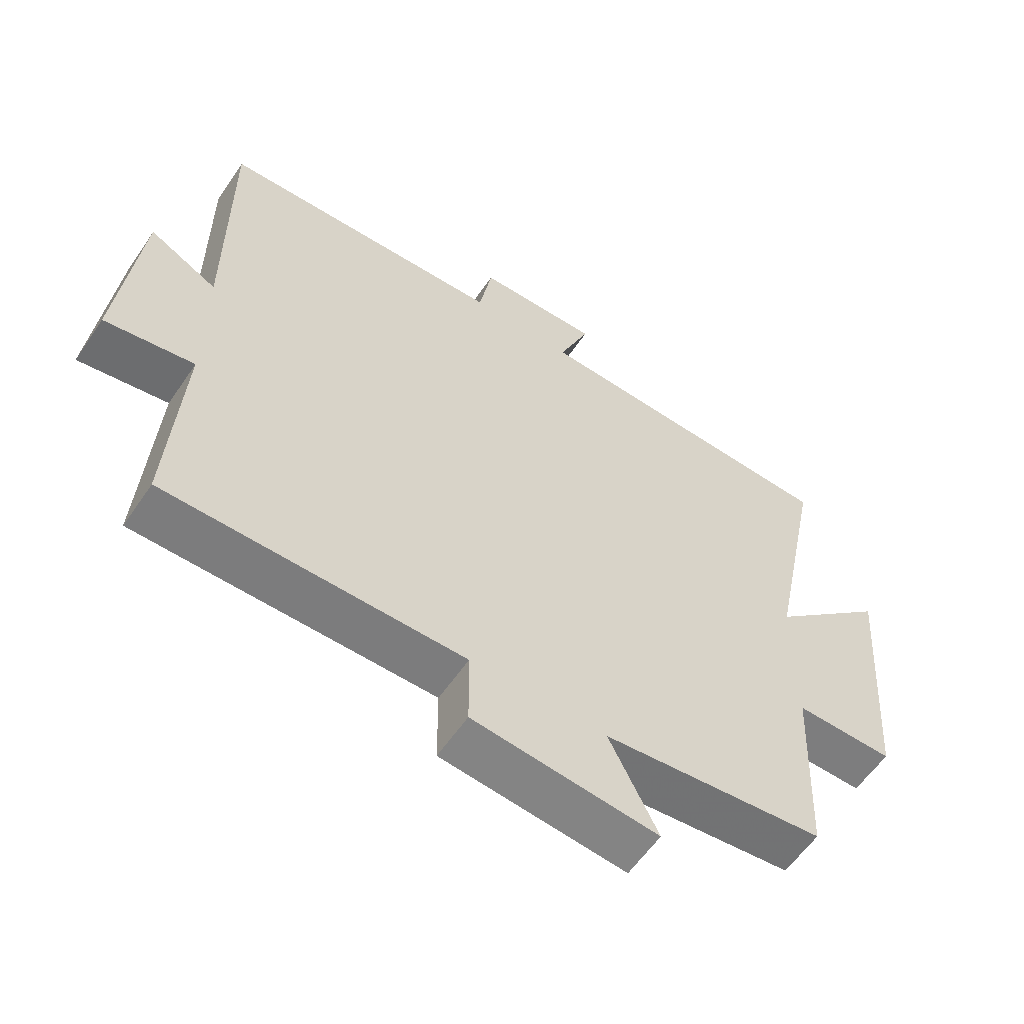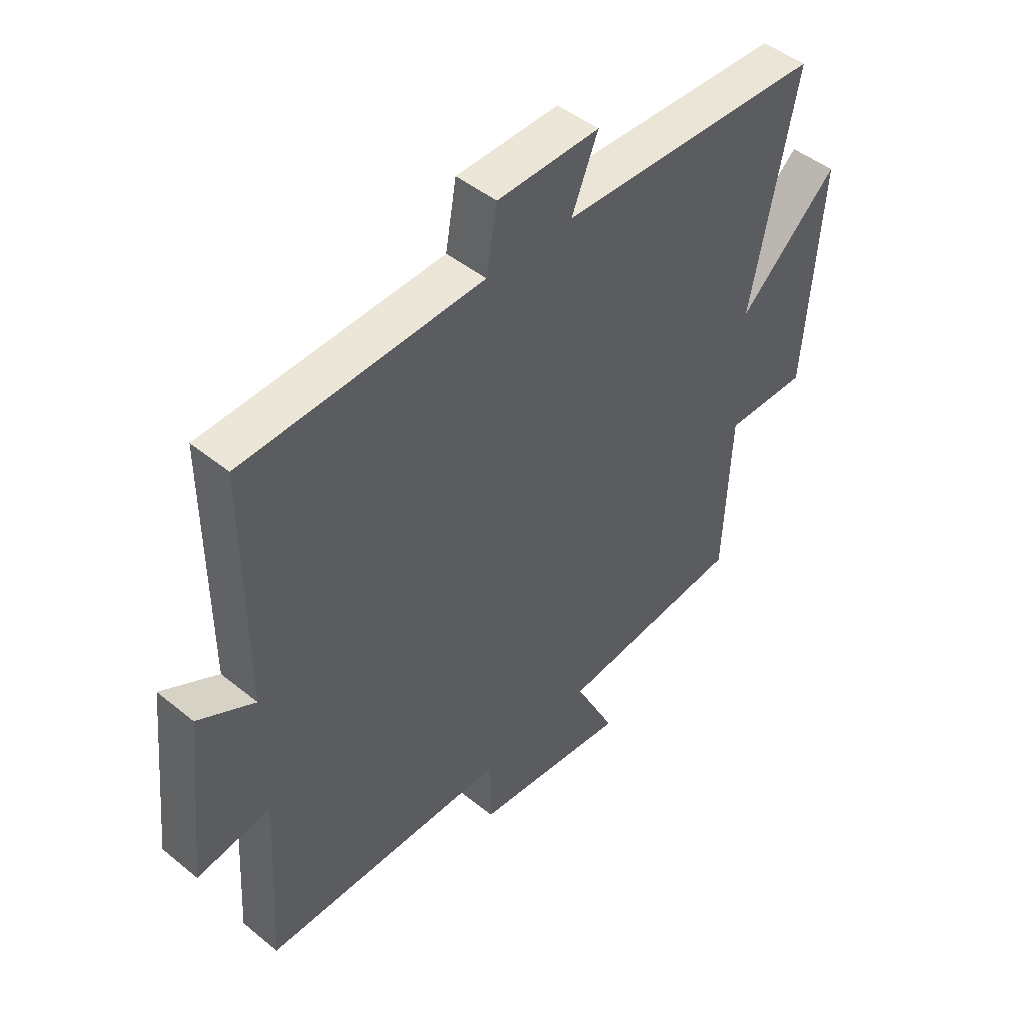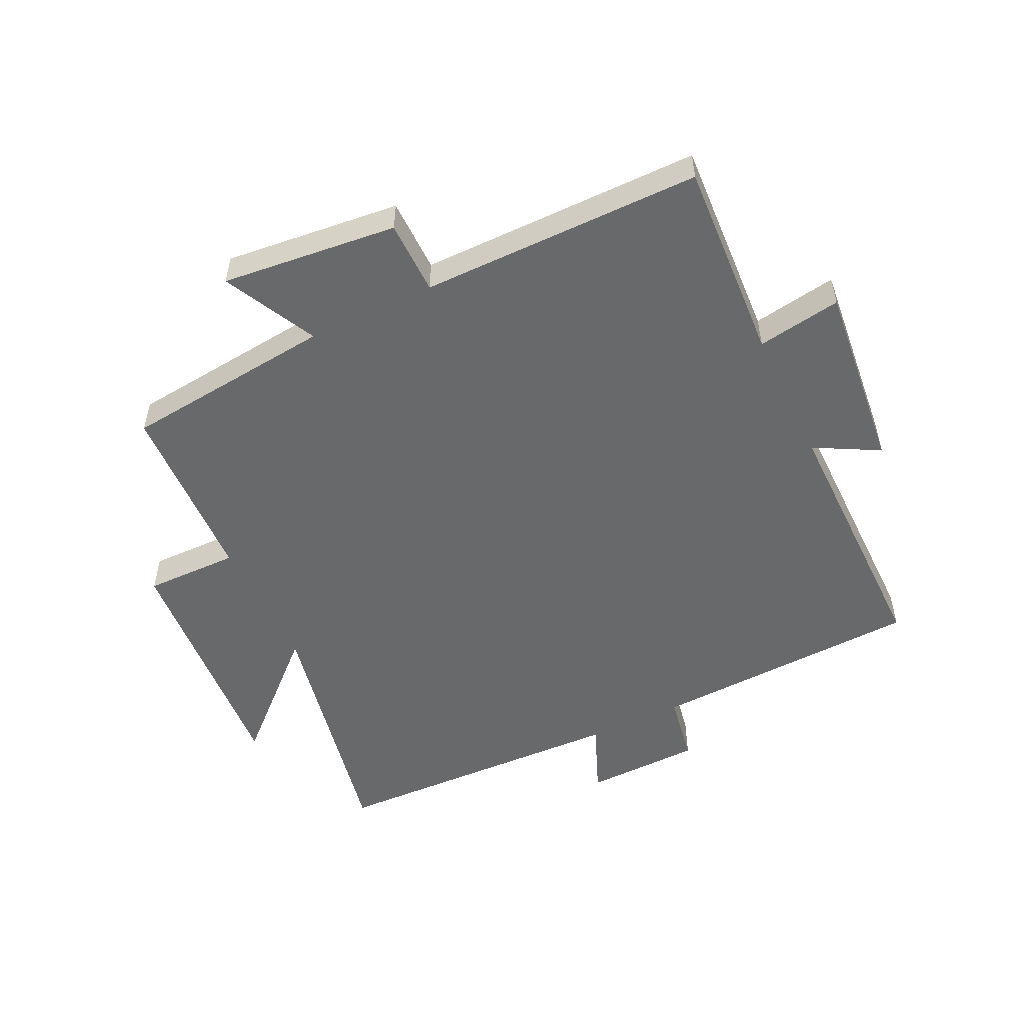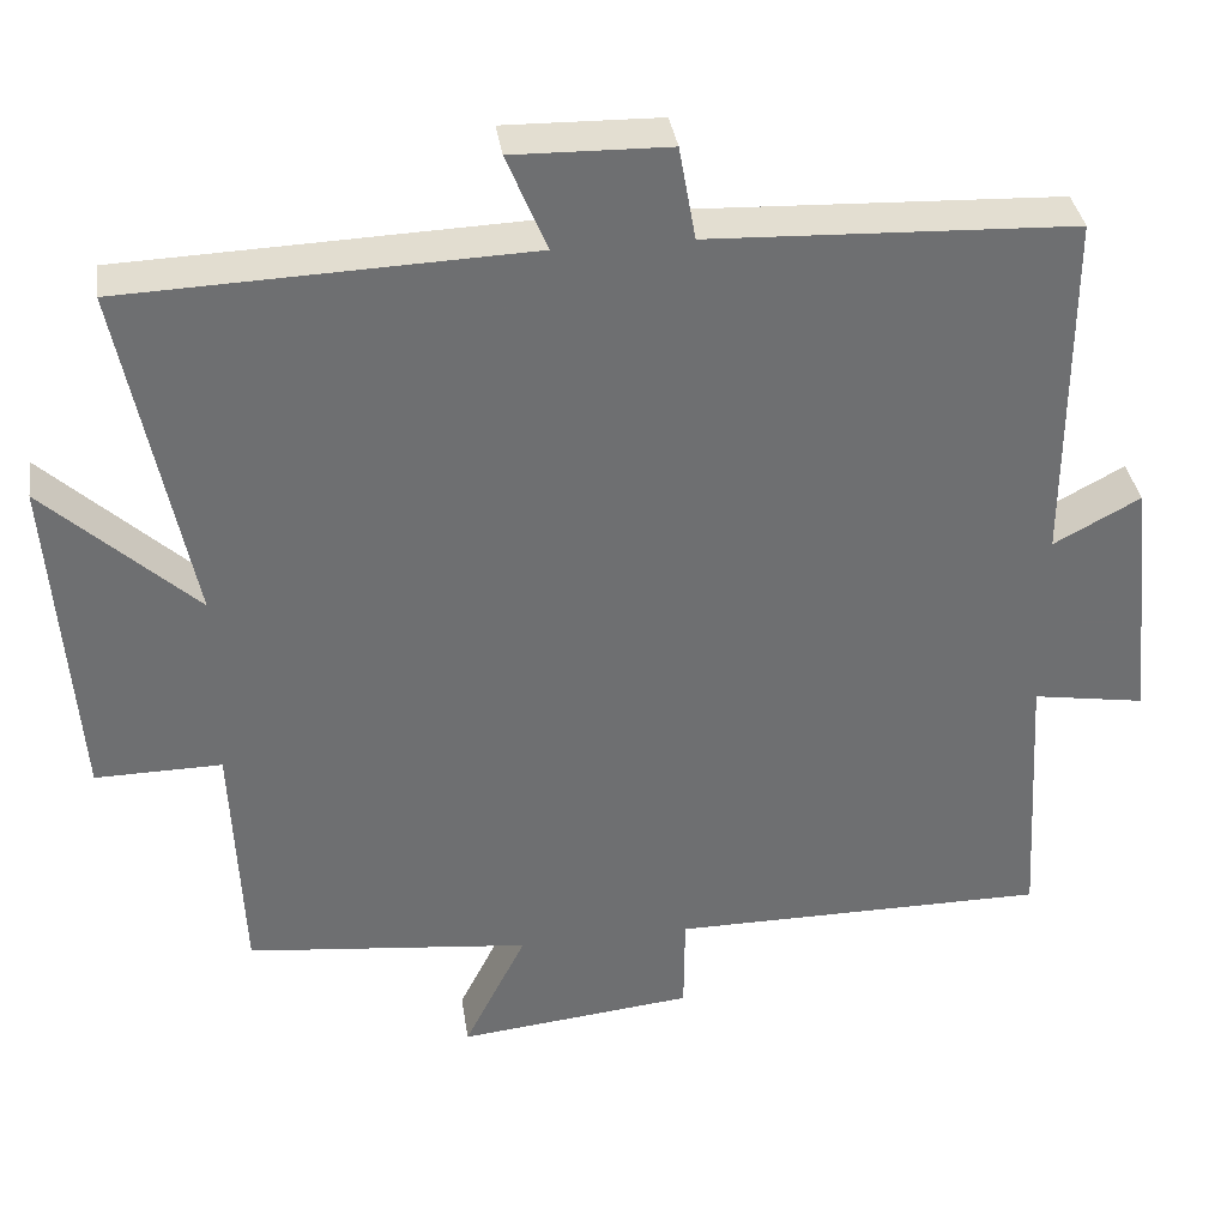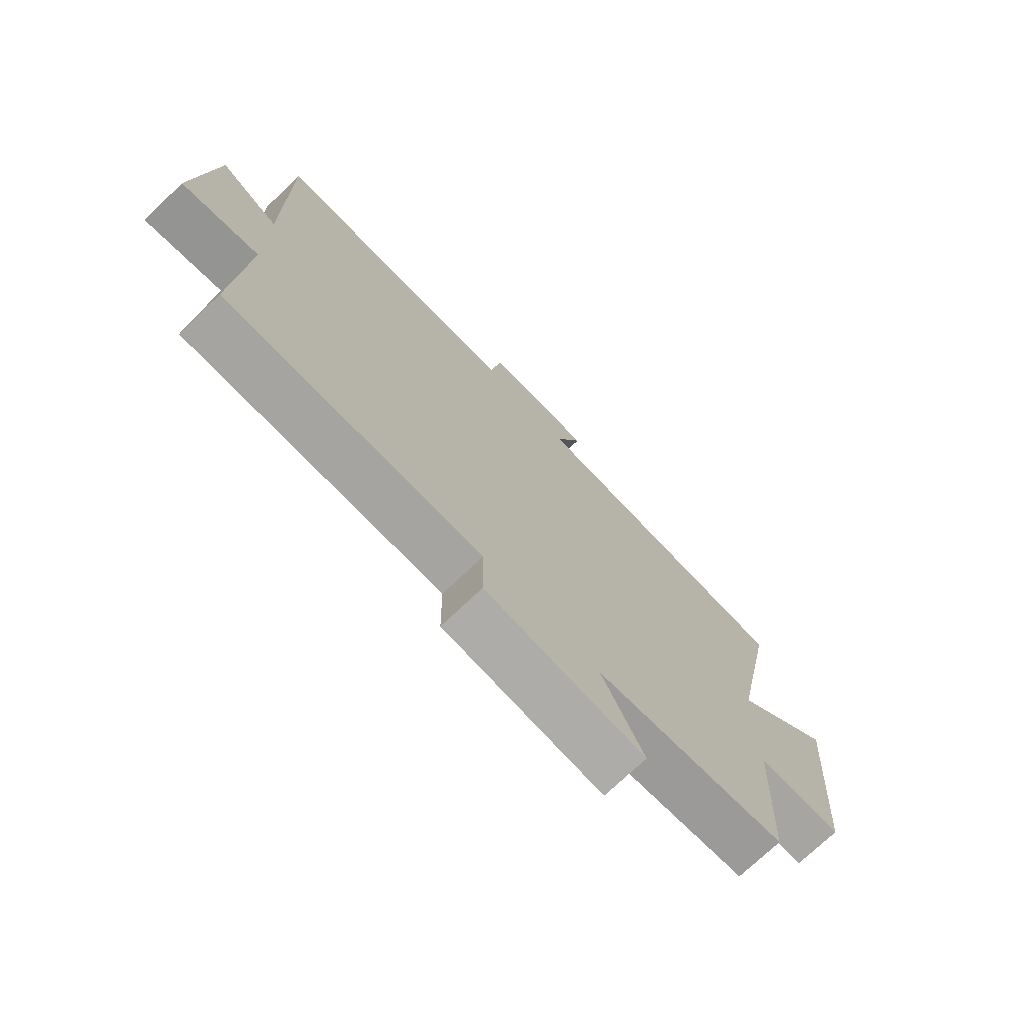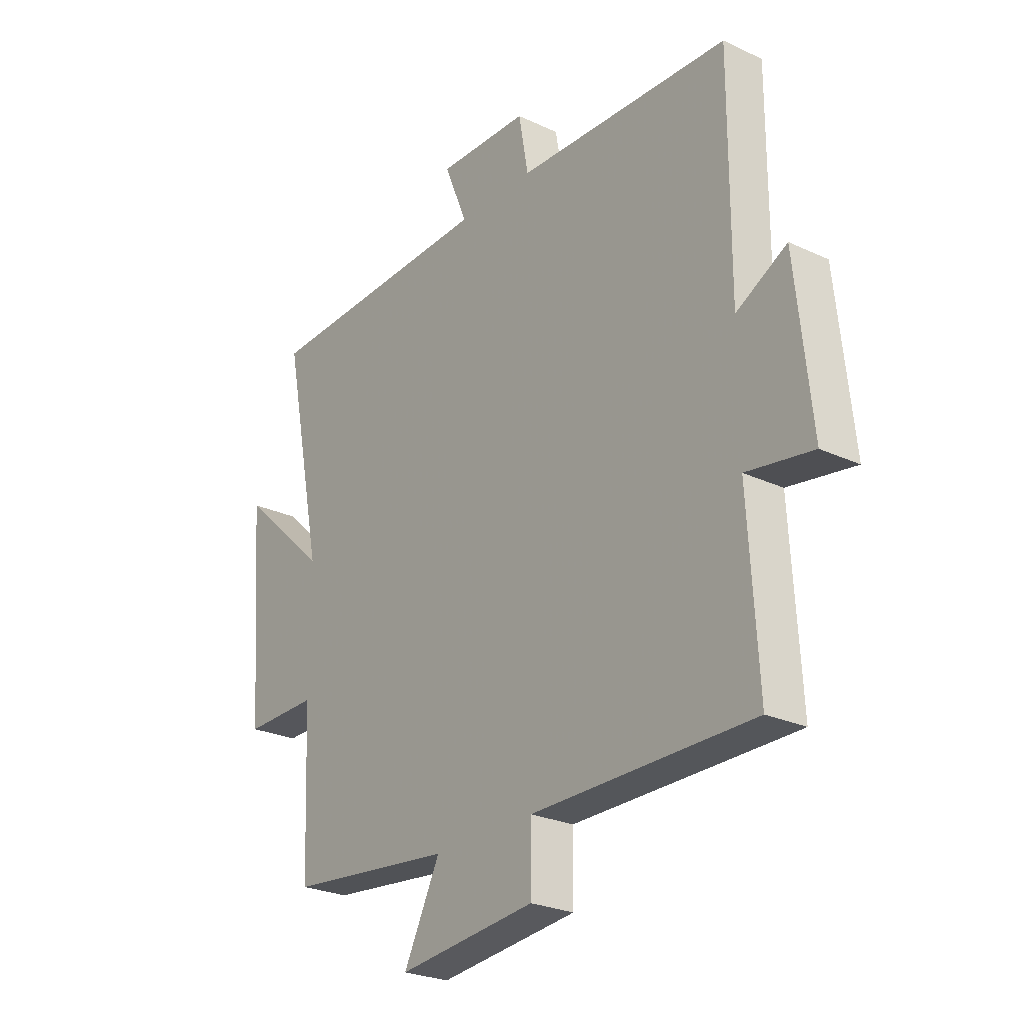
<metadata>
{"format":"obj","ext":"obj","renderer":"f3d","projection":"perspective","resolution":1024,"background":"white","views":[{"elev":-58.7,"azim":-34.0,"up":"+Z"},{"elev":46.5,"azim":-47.2,"up":"+Z"},{"elev":-52.6,"azim":-154.3,"up":"+Y"},{"elev":35.8,"azim":171.6,"up":"+Z"},{"elev":-73.3,"azim":-46.3,"up":"+Z"},{"elev":-25.6,"azim":-126.9,"up":"+Z"}]}
</metadata>
<code>
v 0.583 0.07 0.482
v 0.5 0.07 0.07
v 0.682 0.07 0.238
v 0.652 0.07 -0.166
v 0.5 0.07 -0.164
v 0.487 0.07 -0.464
v 0.145 0.07 -0.5
v 0.22 0.07 -0.65
v -0.064 0.07 -0.62
v -0.065 0.07 -0.5
v -0.519 0.07 -0.499
v -0.5 0.07 -0.173
v -0.636 0.07 -0.195
v -0.604 0.07 0.111
v -0.5 0.07 0.055
v -0.501 0.07 0.482
v -0.062 0.07 0.5
v -0.042 0.07 0.613
v 0.146 0.07 0.617
v 0.098 0.07 0.5
v 0.583 0 0.482
v 0.5 0 0.07
v 0.682 0 0.238
v 0.652 0 -0.166
v 0.5 0 -0.164
v 0.487 0 -0.464
v 0.145 0 -0.5
v 0.22 0 -0.65
v -0.064 0 -0.62
v -0.065 0 -0.5
v -0.519 0 -0.499
v -0.5 0 -0.173
v -0.636 0 -0.195
v -0.604 0 0.111
v -0.5 0 0.055
v -0.501 0 0.482
v -0.062 0 0.5
v -0.042 0 0.613
v 0.146 0 0.617
v 0.098 0 0.5
f 17 18 19 20
f 20 1 2
f 17 20 2
f 16 17 2
f 15 16 2
f 12 13 14 15
f 12 15 2
f 10 11 12 2
f 7 8 9 10
f 7 10 2
f 6 7 2
f 5 6 2
f 2 3 4 5
f 40 39 38 37
f 22 21 40
f 22 40 37
f 22 37 36
f 22 36 35
f 35 34 33 32
f 22 35 32
f 22 32 31 30
f 30 29 28 27
f 22 30 27
f 22 27 26
f 22 26 25
f 25 24 23 22
f 1 21 22 2
f 2 22 23 3
f 3 23 24 4
f 4 24 25 5
f 5 25 26 6
f 6 26 27 7
f 7 27 28 8
f 8 28 29 9
f 9 29 30 10
f 10 30 31 11
f 11 31 32 12
f 12 32 33 13
f 13 33 34 14
f 14 34 35 15
f 15 35 36 16
f 16 36 37 17
f 17 37 38 18
f 18 38 39 19
f 19 39 40 20
f 20 40 21 1

</code>
